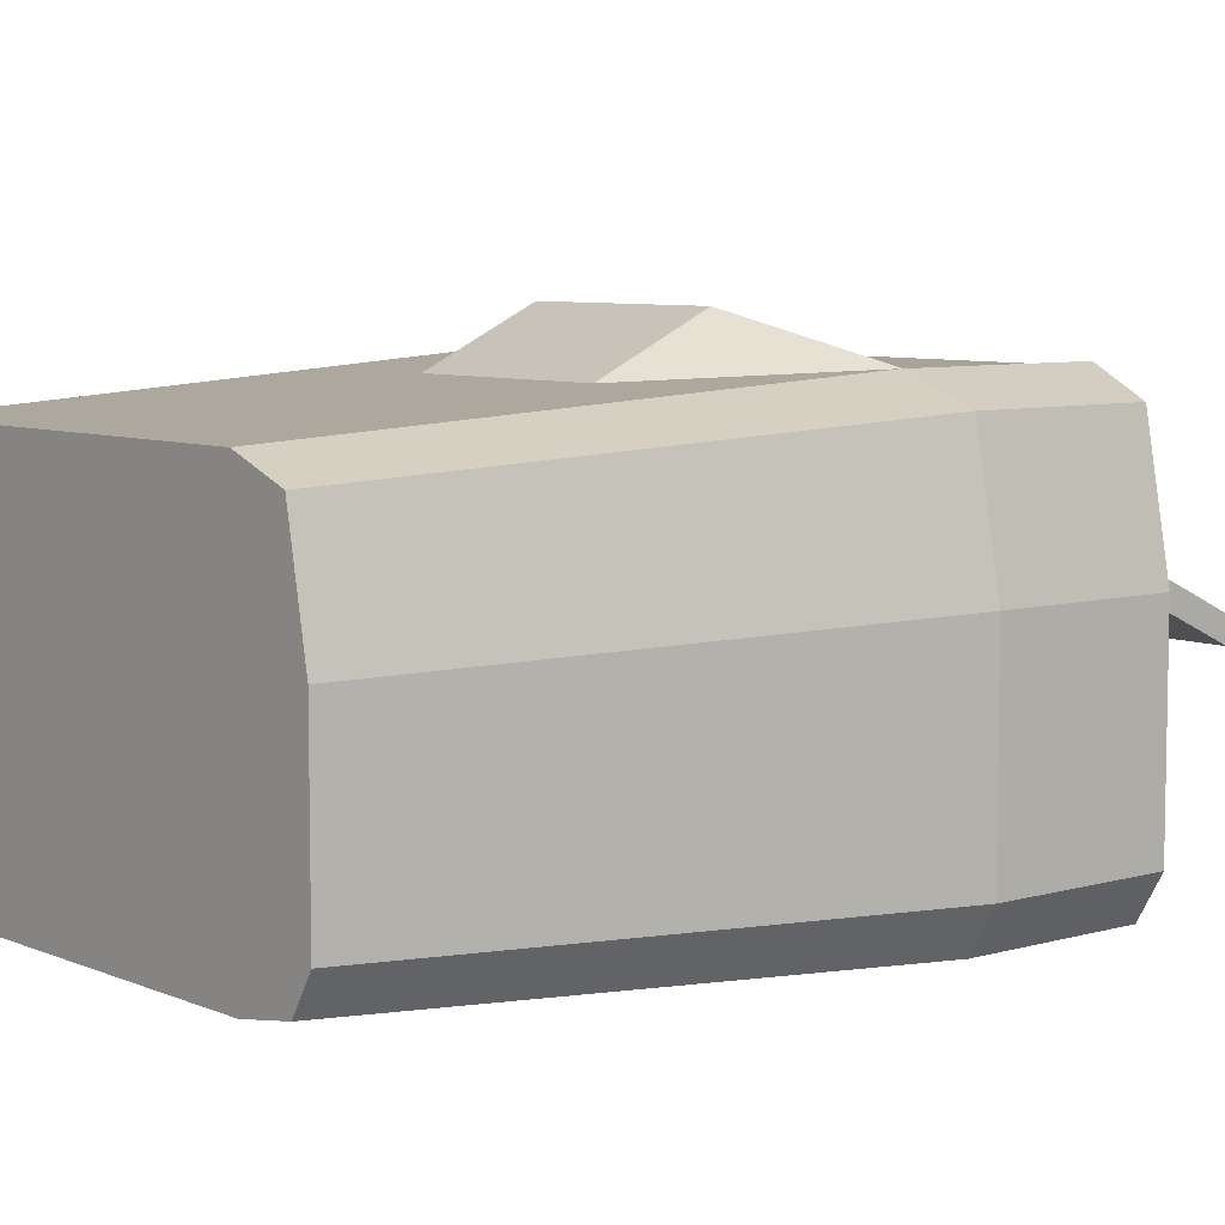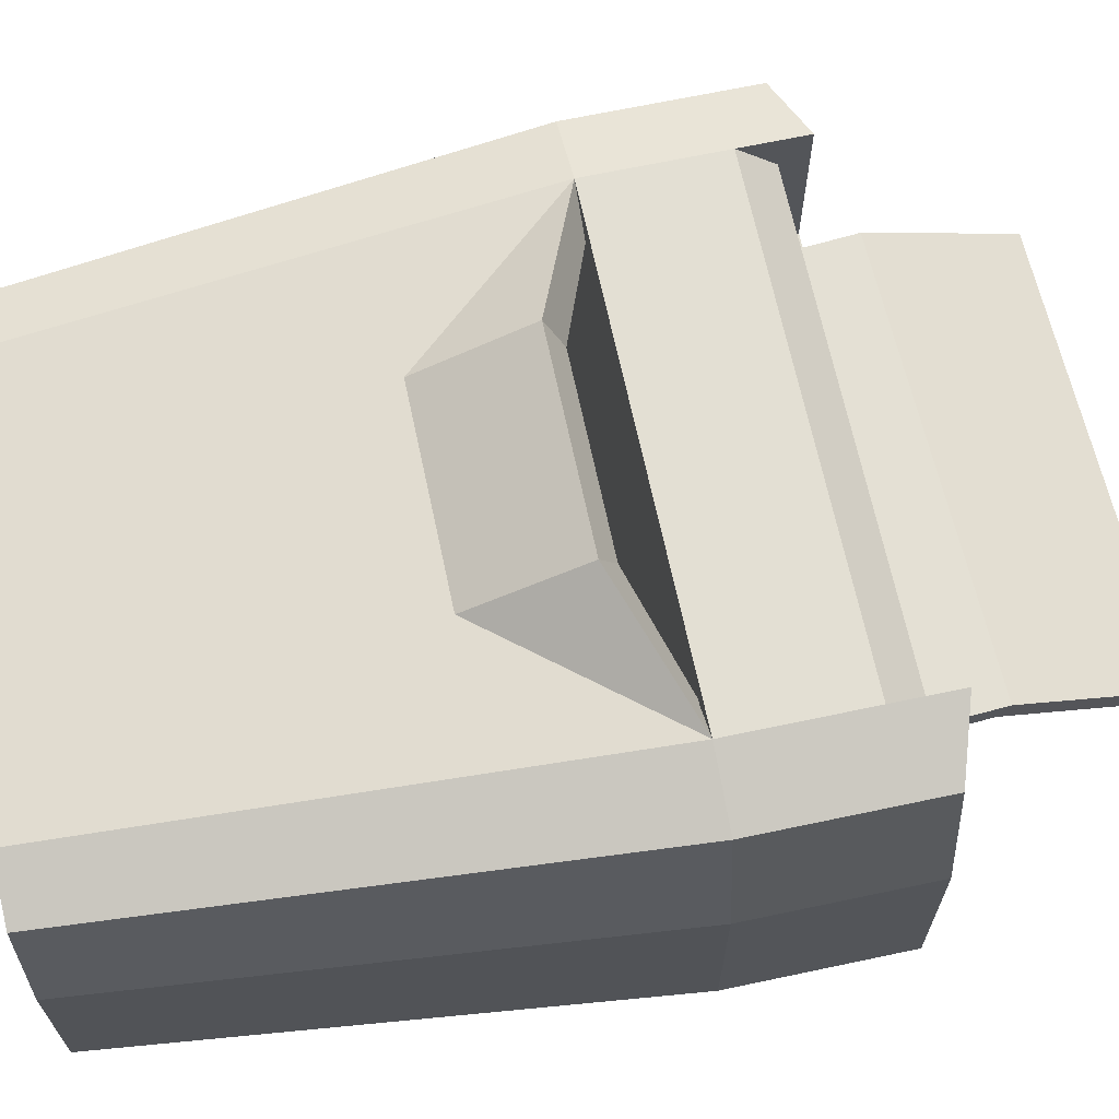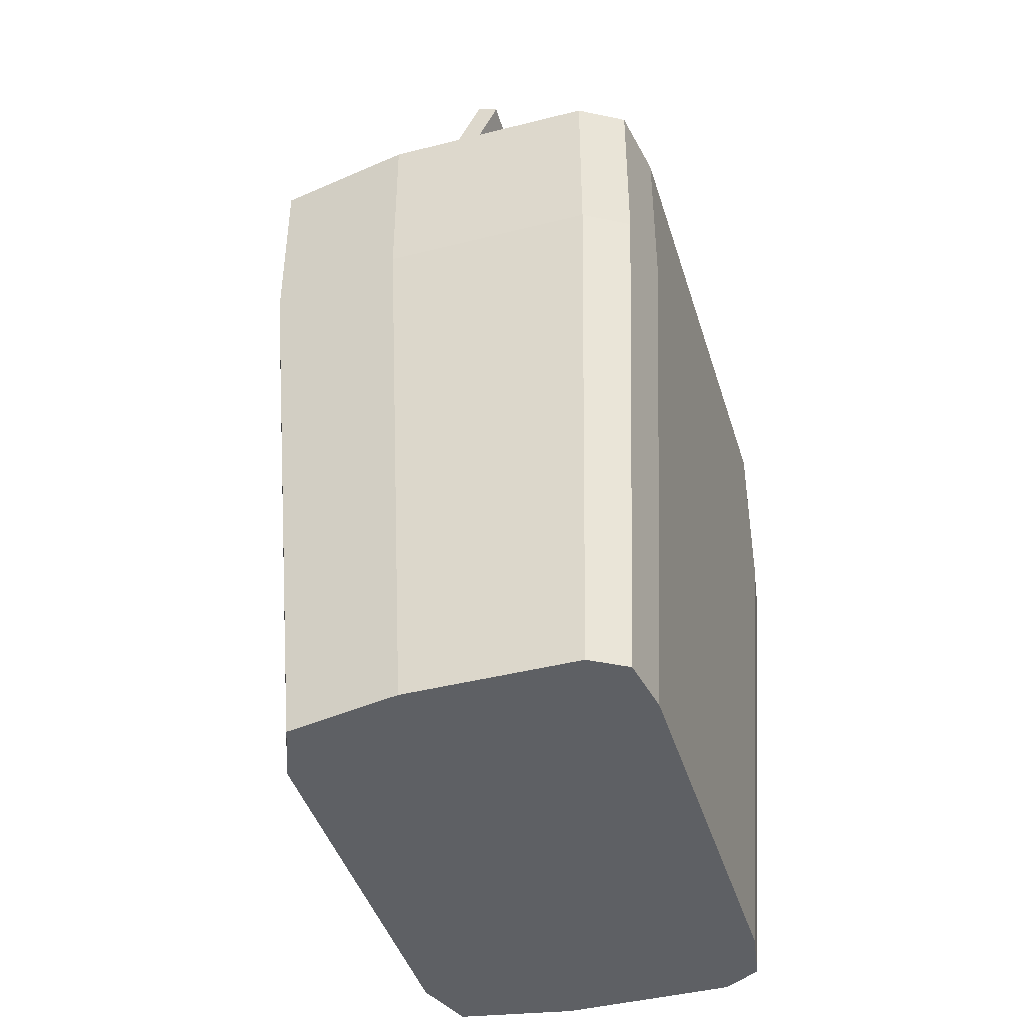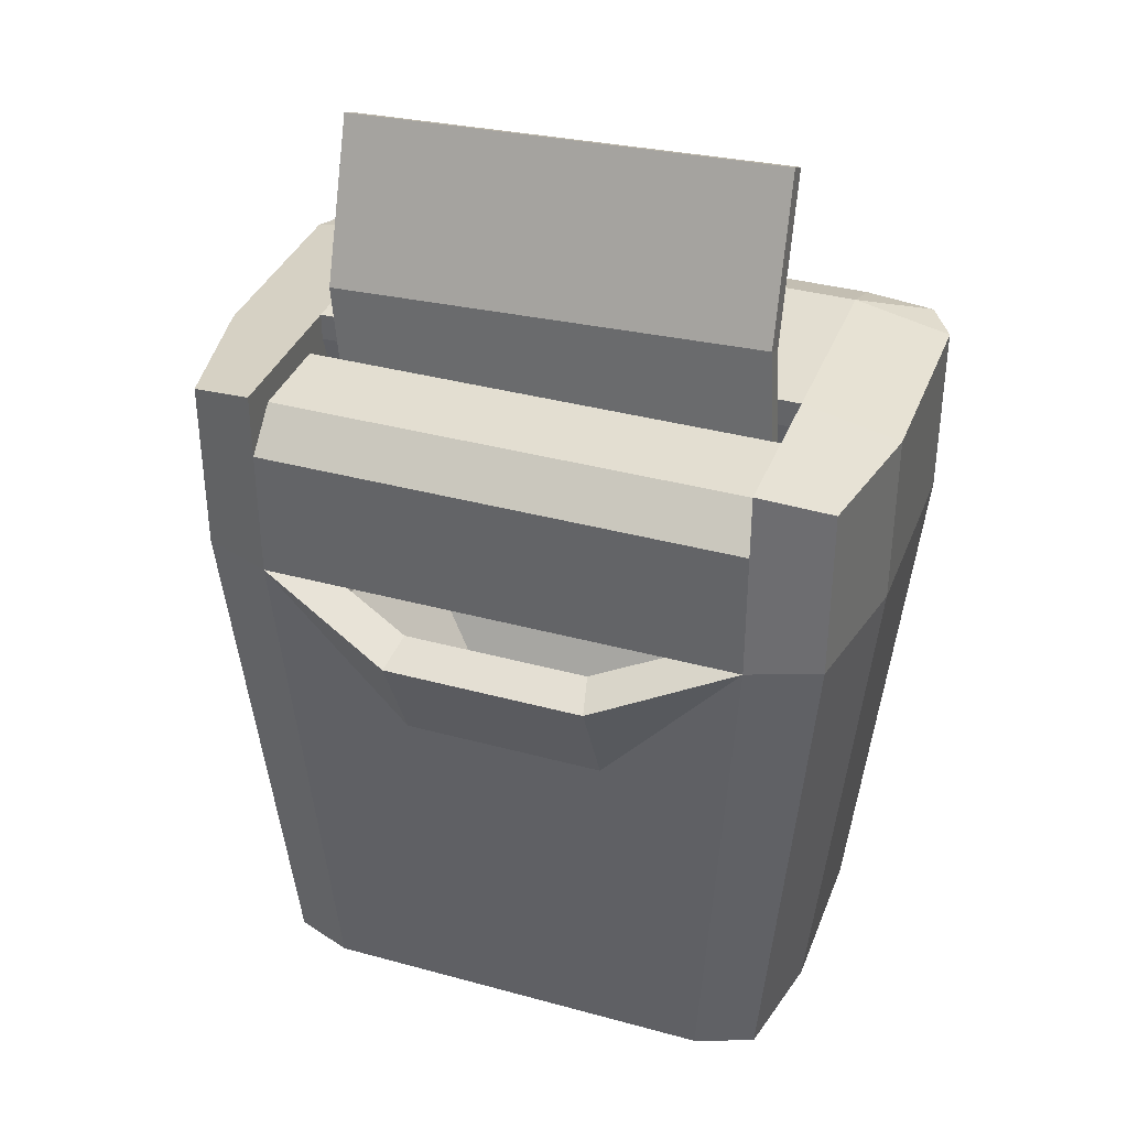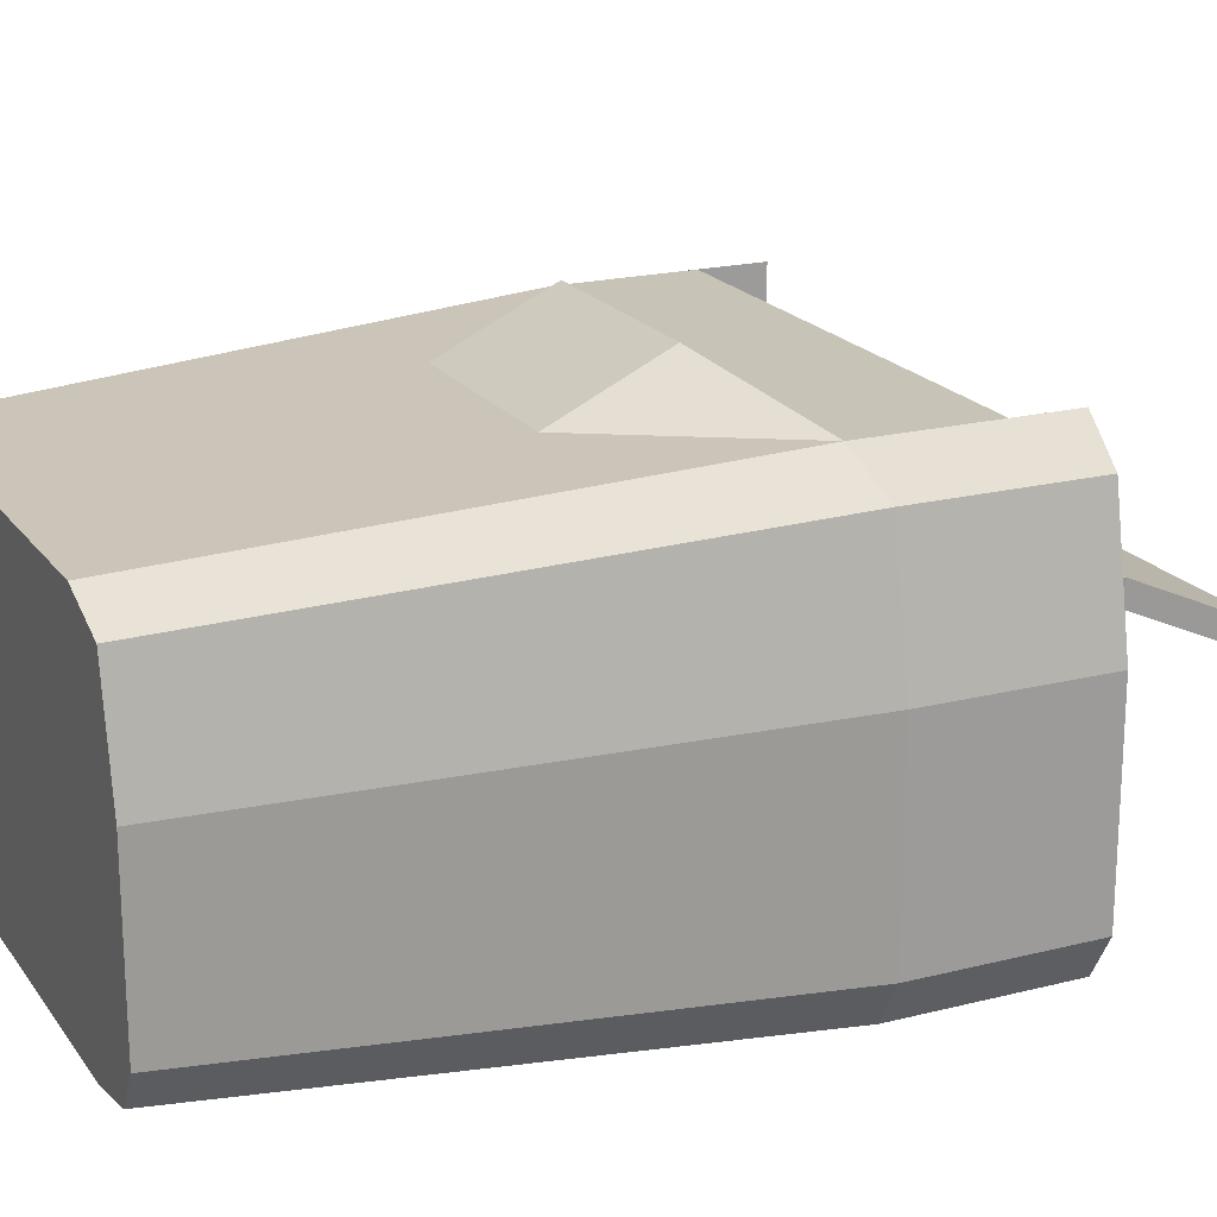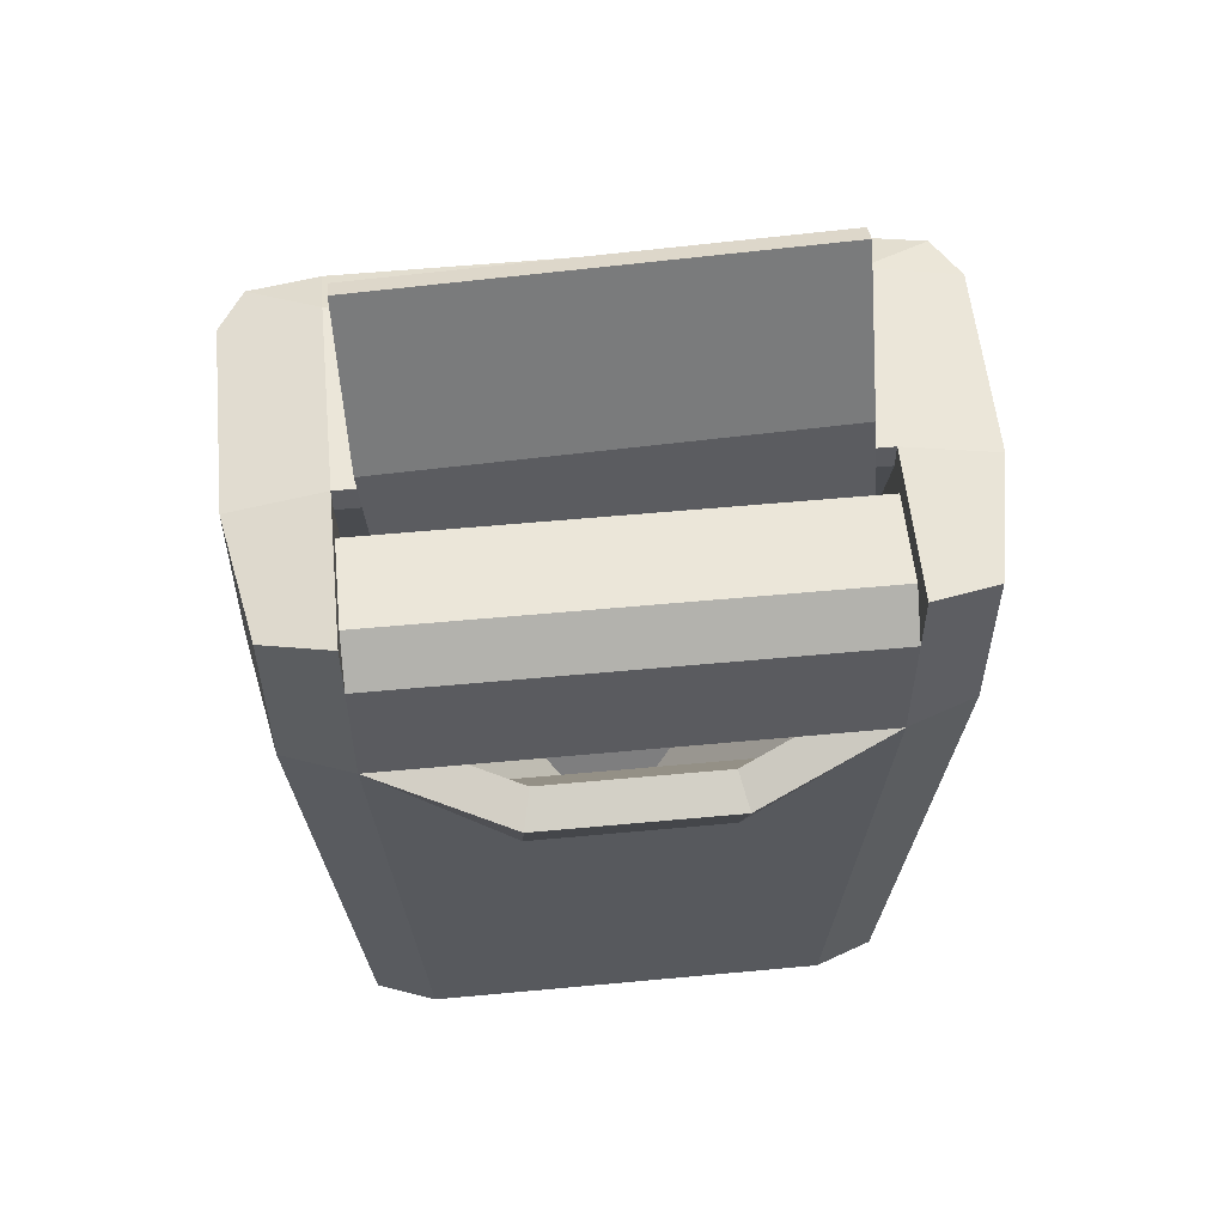
<metadata>
{"format":"obj","ext":"obj","renderer":"f3d","projection":"perspective","resolution":1024,"background":"white","views":[{"elev":6.9,"azim":50.2,"up":"+Z"},{"elev":67.1,"azim":78.0,"up":"+Z"},{"elev":-43.1,"azim":106.7,"up":"+Y"},{"elev":36.0,"azim":19.7,"up":"+Y"},{"elev":19.7,"azim":64.8,"up":"+Z"},{"elev":56.1,"azim":-5.6,"up":"+Y"}]}
</metadata>
<code>
v -15.87 27.16 9.356
v 15.87 27.16 9.356
v -15.87 36.1 9.356
v 15.87 36.1 9.356
v -15.87 36.1 -10.11
v 15.87 36.1 -10.11
v -15.87 27.16 -10.11
v 15.87 27.16 -10.11
v 12.29 37.16 10.7
v -12.29 37.16 10.7
v -12.29 36.1 -10.7
v 12.29 36.1 -10.7
v -12.29 27.16 -10.7
v 12.29 27.16 -10.7
v -12.29 27.16 10.7
v 12.29 27.16 10.7
v -17.19 36.1 2.47
v -17.19 27.16 2.47
v 0 27.16 -2.716
v 17.19 27.16 2.47
v 17.19 36.1 2.47
v 12.29 37.16 2.47
v -12.29 37.16 2.47
v -12.29 33.83 10.7
v 12.29 33.83 10.7
v 12.29 35.77 8.765
v -12.29 35.77 8.765
v 12.29 35.77 2.47
v -12.29 35.77 2.47
v 12.29 35.77 3.983
v -12.29 35.77 3.983
v 12.29 30.62 0.6645
v -12.29 30.62 0.6645
v -17.19 27.16 -7.901
v 17.19 27.16 -7.901
v 17.19 36.1 -7.901
v 12.29 37.16 -7.901
v -12.29 37.16 -7.901
v -17.19 36.1 -7.901
v -11.43 46.69 -0.8626
v 10.67 47.37 -1.139
v 10.67 47.85 -0.05265
v -11.43 47.18 0.2238
v 10.95 39.71 2.27
v -11.15 39.03 2.546
v -11.15 39.52 3.632
v 10.95 40.19 3.356
v 11.43 33.46 2.682
v -10.68 33.49 2.643
v -10.69 33.98 3.729
v 11.43 33.94 3.768
v -15.87 27.16 9.356
v 15.87 27.16 9.356
v -15.87 27.16 -10.11
v 15.87 27.16 -10.11
v -12.29 27.16 -10.7
v 12.29 27.16 -10.7
v -12.29 27.16 10.7
v 12.29 27.16 10.7
v -17.19 27.16 2.47
v 17.19 27.16 2.47
v -17.19 27.16 -7.901
v 17.19 27.16 -7.901
v 0 0 -2.281
v 10.33 0 8.991
v -10.33 0 8.991
v -14.44 0 2.075
v -13.33 0 7.859
v 14.44 0 2.075
v 13.33 0 7.859
v -14.44 0 -6.637
v 14.44 0 -6.637
v -10.33 0 -8.991
v -13.33 0 -8.495
v 10.33 0 -8.991
v 13.33 0 -8.495
v -5.163 24.33 12.83
v 5.163 24.33 12.83
v -5.163 18.74 10.17
v 5.163 18.74 10.17
v -14.69 27.37 -8.387
v -15.17 27.39 -7.348
v 14.69 27.37 -8.387
v 15.17 27.39 -7.348
v -11.49 27.66 8.831
v -4.732 25.21 10.97
v 12.12 27.3 -8.616
v -12.12 27.3 -8.616
v -14.27 27.38 8.011
v 14.27 27.38 8.011
v 11.49 27.66 8.831
v -15.11 27.37 2.273
v 15.11 27.37 2.273
v 4.732 25.21 10.97
v -12.55 18.9 -7.186
v 12.55 18.9 -7.186
v -12.19 18.9 6.819
v 12.19 18.9 6.819
v 0 2.148 0.6772
f 21 4 2 20
f 3 17 18 1
f 26 27 24 25
f 27 26 30 31
f 11 12 14 13
f 19 16 15
f 3 24 10
f 3 10 23 17
f 5 11 13 7
f 18 19 15 1
f 9 4 21 22
f 12 6 8 14
f 16 19 20 2
f 9 25 4
f 18 17 39 34
f 34 19 18
f 20 19 35
f 35 36 21 20
f 22 21 36 37
f 23 22 37 38
f 17 23 38 39
f 25 24 15 16
f 4 25 16 2
f 1 15 24 3
f 10 24 27
f 25 9 26
f 9 22 30 26
f 22 23 29 28
f 23 10 27 31
f 30 22 28
f 23 31 29
f 31 30 32 33
f 30 28 32
f 28 29 33 32
f 29 31 33
f 7 13 19 34
f 13 14 19
f 35 19 14 8
f 8 6 36 35
f 37 6 12
f 38 37 12 11
f 39 38 5
f 39 5 7 34
f 37 36 6
f 5 38 11
f 46 47 42 43
f 44 45 40 41
f 47 44 41 42
f 41 40 43 42
f 40 45 46 43
f 48 49 45 44
f 46 45 49 50
f 50 51 47 46
f 51 48 44 47
f 64 65 66
f 67 64 66 68
f 65 64 69 70
f 71 64 67
f 69 64 72
f 74 73 64 71
f 73 75 64
f 72 64 75 76
f 59 78 80
f 58 52 68 66
f 52 60 67 68
f 61 53 70 69
f 53 59 65 70
f 60 62 71 67
f 63 61 69 72
f 54 56 73 74
f 62 54 74 71
f 56 57 75 73
f 57 55 76 75
f 55 63 72 76
f 58 79 77
f 78 77 79 80
f 66 79 58
f 80 79 66 65
f 59 80 65
f 54 62 82 81
f 63 55 83 84
f 58 77 86 85
f 57 56 88 87
f 52 58 85 89
f 56 54 81 88
f 55 57 87 83
f 59 53 90 91
f 60 52 89 92
f 53 61 93 90
f 62 60 92 82
f 61 63 84 93
f 78 59 91 94
f 77 78 94 86
f 81 82 95
f 84 83 96
f 85 86 97
f 87 88 95 96
f 89 85 97
f 88 81 95
f 83 87 96
f 91 90 98
f 92 89 97
f 90 93 98
f 82 92 97 95
f 93 84 96 98
f 94 91 98
f 86 94 98 97
f 96 95 99
f 95 97 99
f 98 96 99
f 97 98 99

</code>
